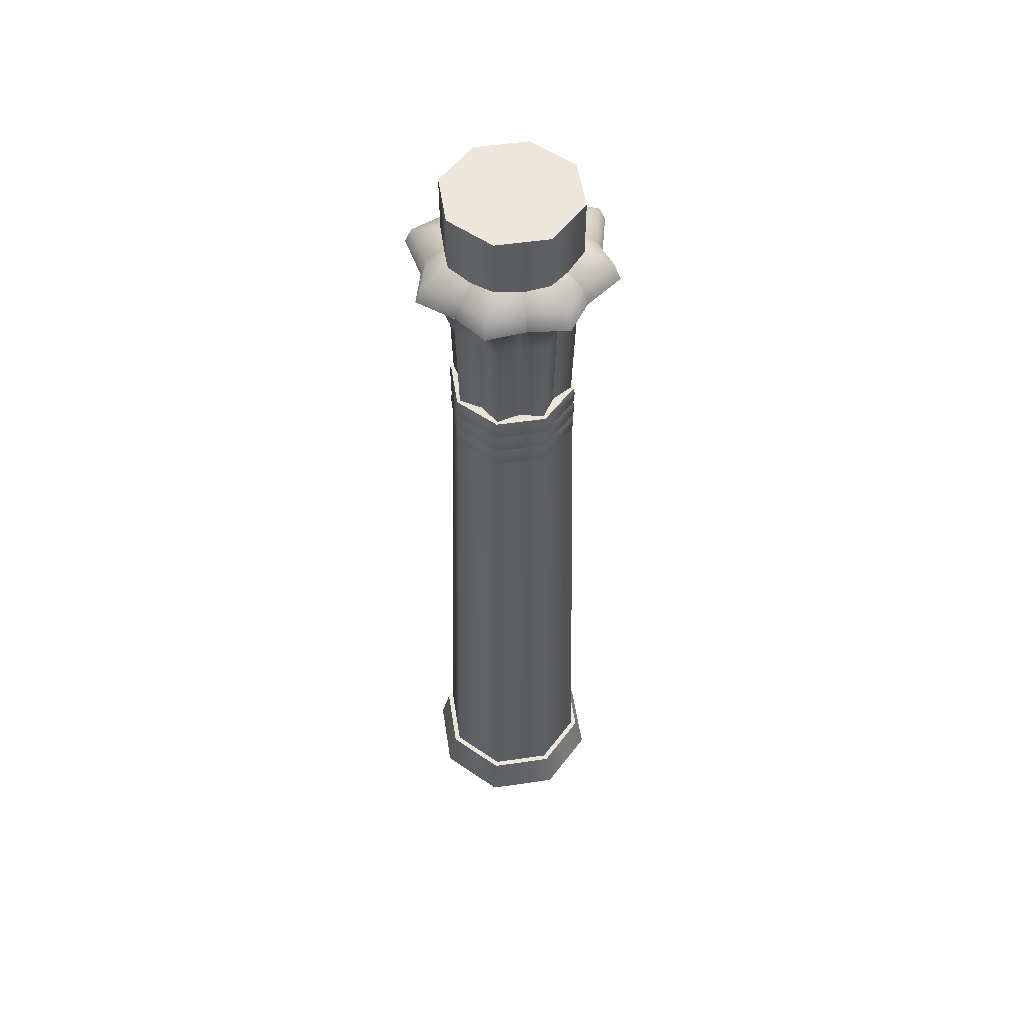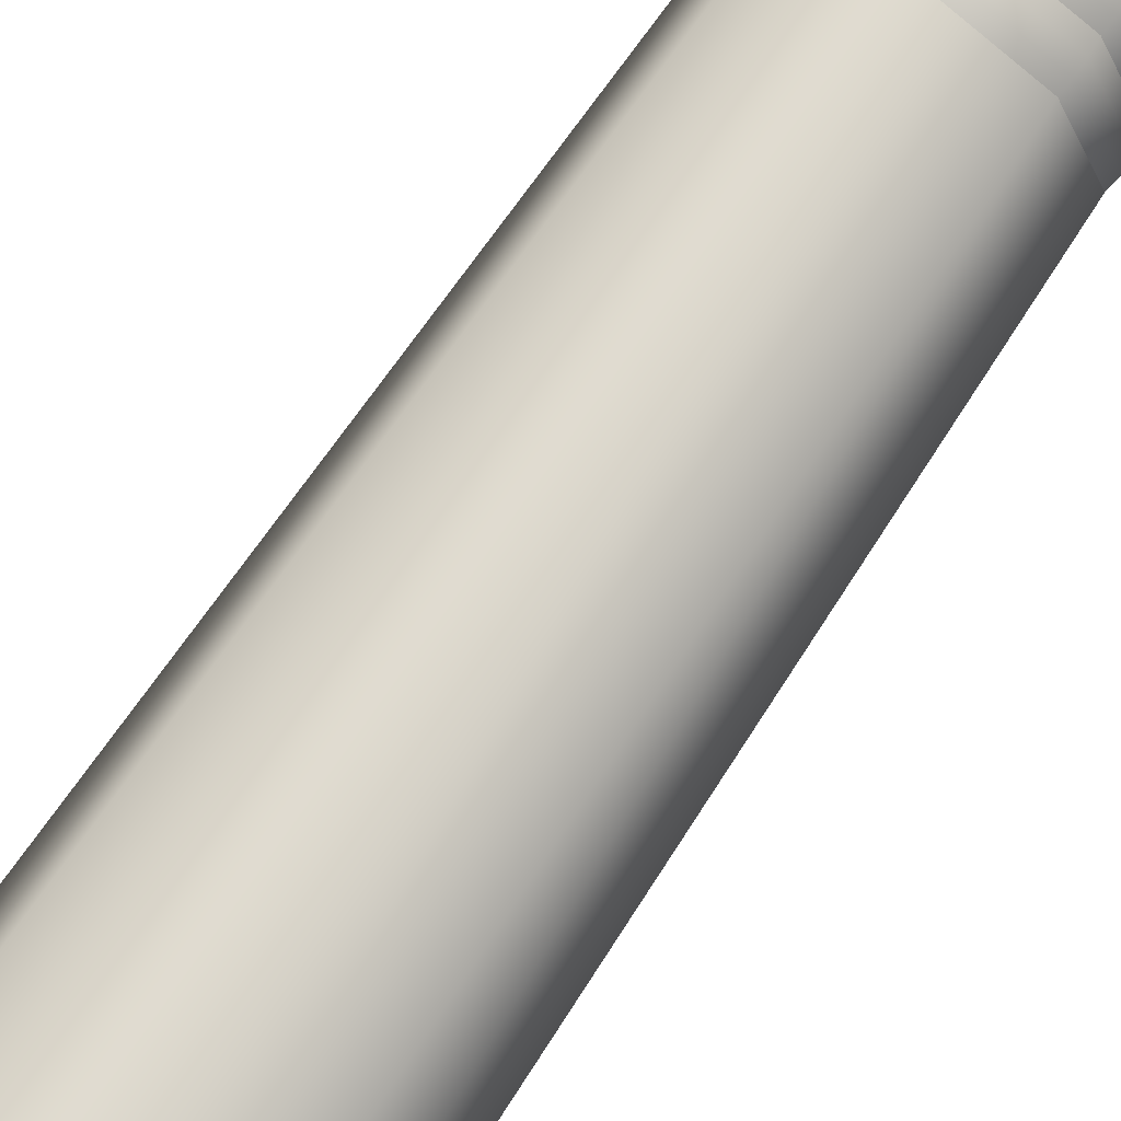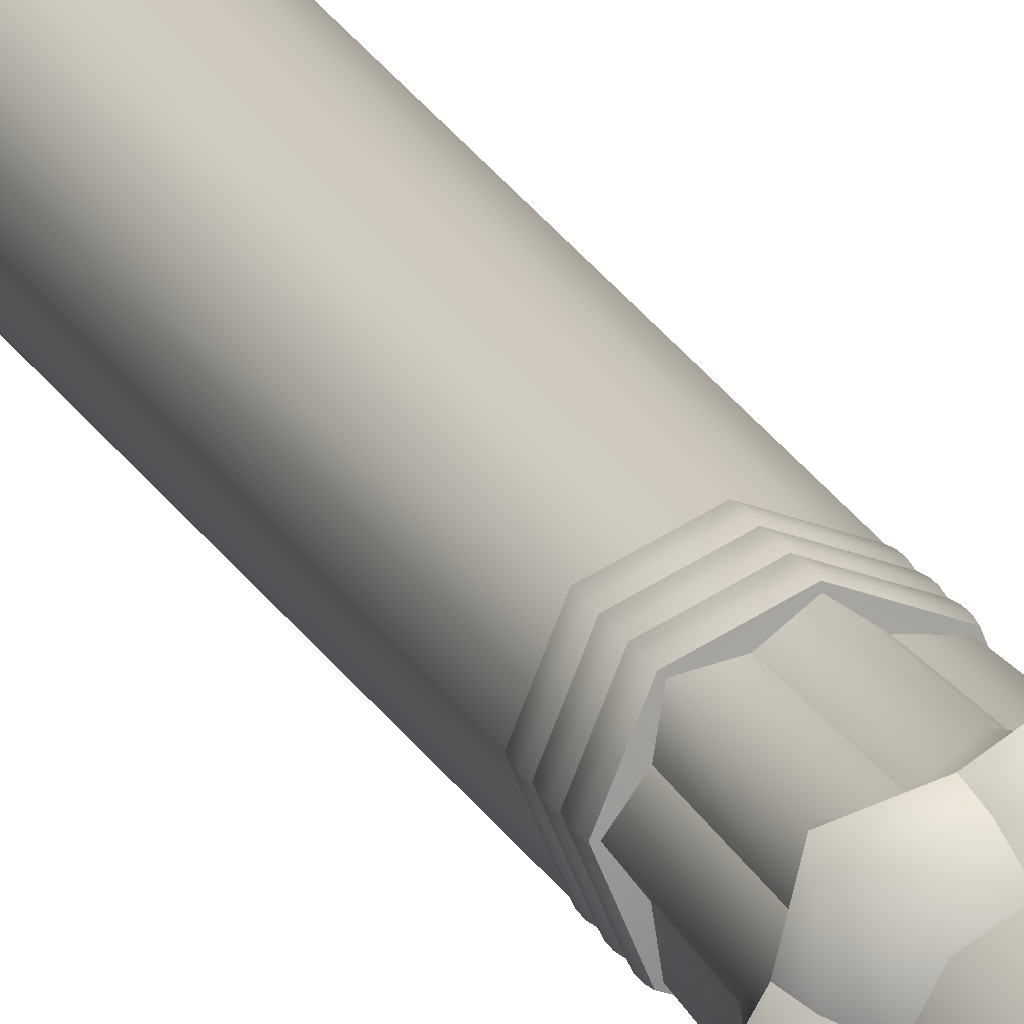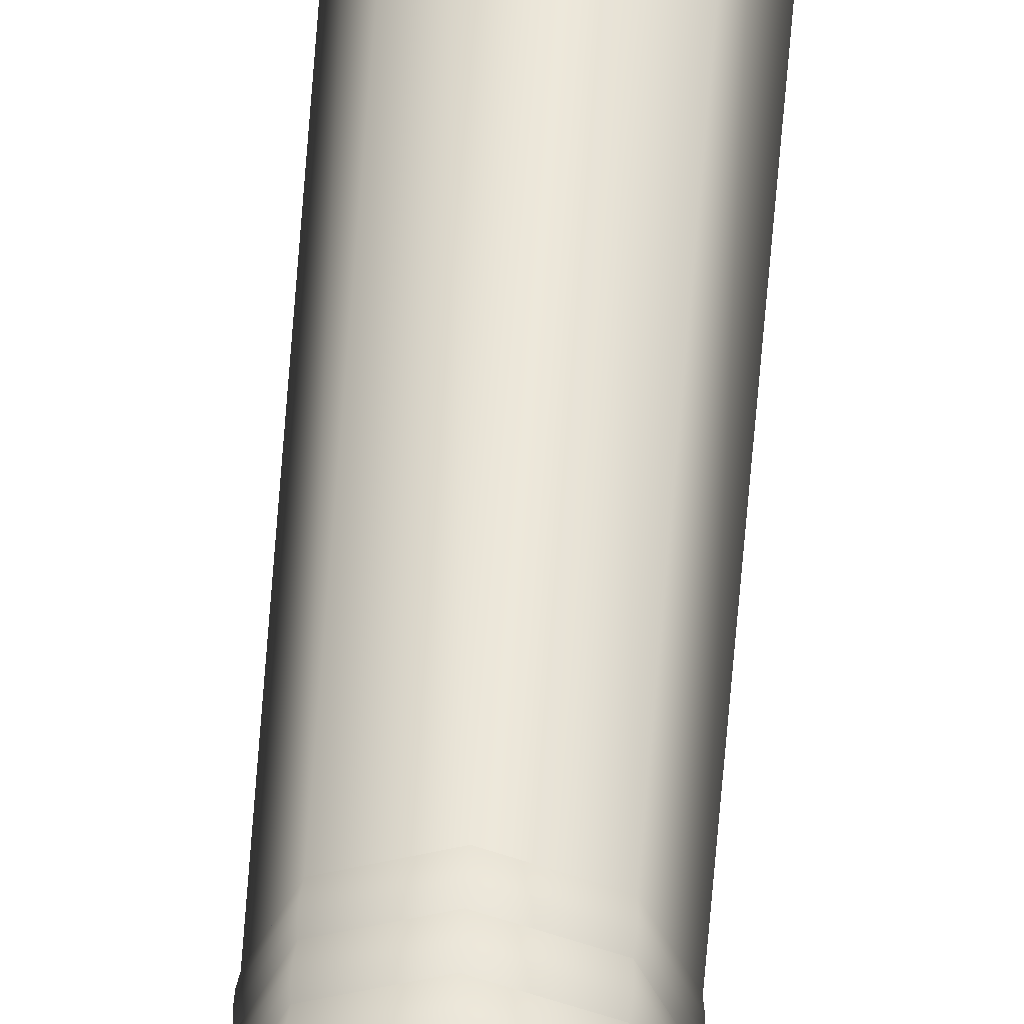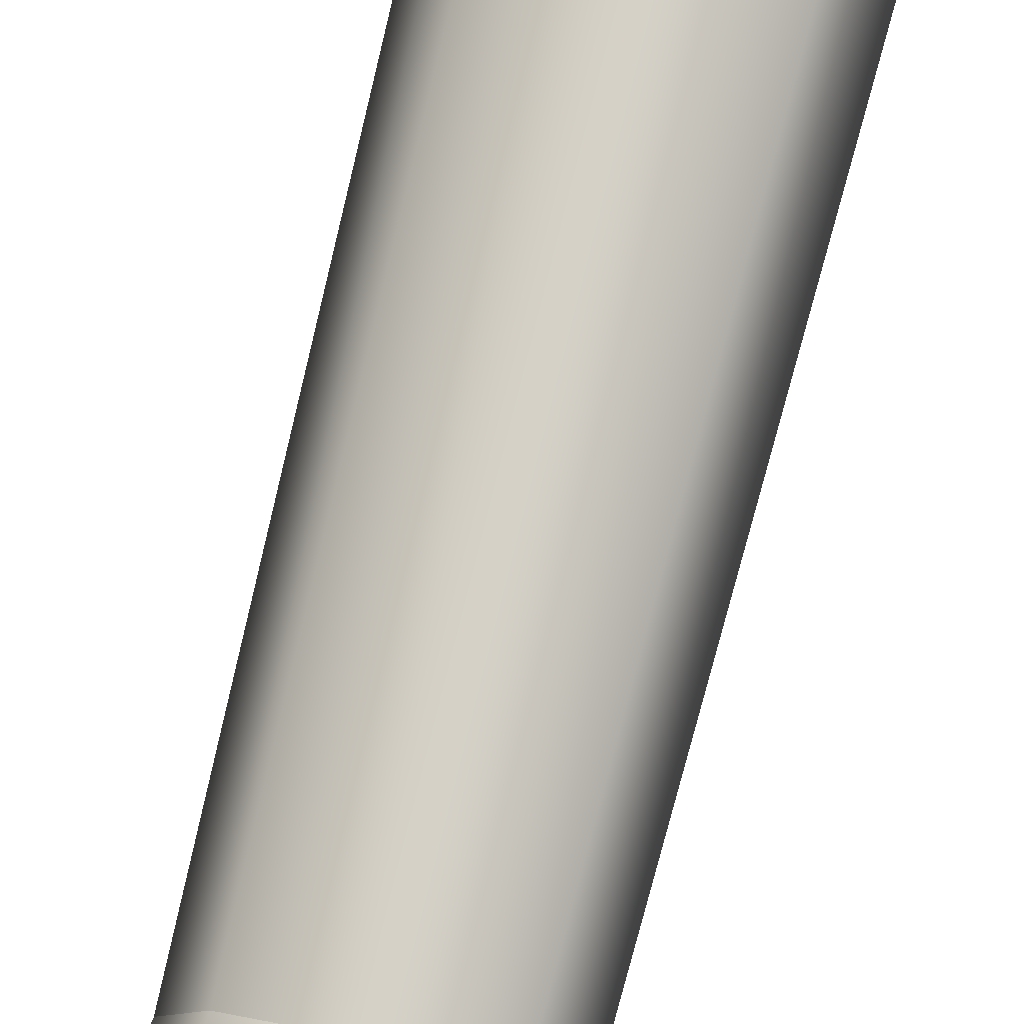
<metadata>
{"format":"obj","ext":"obj","renderer":"f3d","projection":"perspective","resolution":1024,"background":"white","views":[{"elev":54.0,"azim":13.7,"up":"+Y"},{"elev":73.0,"azim":34.0,"up":"+Z"},{"elev":20.8,"azim":159.9,"up":"+Z"},{"elev":50.5,"azim":-176.2,"up":"+Z"},{"elev":77.7,"azim":-166.0,"up":"+Z"}]}
</metadata>
<code>
o Column_Palm
v 0 3.403 -0.288
v 0.2036 3.403 -0.2036
v 0.288 3.403 0
v 0.2036 3.403 0.2036
v 0 3.403 0.288
v -0.2036 3.403 0.2036
v -0.288 3.403 0
v -0.2036 3.403 -0.2036
v 0 3.895 -0.3024
v 0.2138 3.895 -0.2138
v 0.3024 3.895 0
v 0.2138 3.895 0.2138
v 0 3.895 0.3024
v -0.2138 3.895 0.2138
v -0.3024 3.895 -0
v -0.2138 3.895 -0.2138
v 0 4.075 -0.3629
v 0.2566 4.075 -0.2566
v 0.3629 4.075 0
v 0.2566 4.075 0.2566
v 0 4.075 0.3629
v -0.2566 4.075 0.2566
v -0.3629 4.075 -0
v -0.2566 4.075 -0.2566
v 0 4.195 -0.4899
v 0.3464 4.195 -0.3464
v 0.4899 4.195 0
v 0.3464 4.195 0.3464
v 0 4.195 0.4899
v -0.3464 4.195 0.3464
v -0.4899 4.195 -0
v -0.3464 4.195 -0.3464
v -0 4.32 -0.3234
v 0.2287 4.32 -0.2287
v 0.3234 4.32 0
v 0.2287 4.32 0.2287
v -0 4.32 0.3234
v -0.2287 4.32 0.2287
v -0.3234 4.32 -0
v -0.2287 4.32 -0.2287
v 0 4.273 -0.458
v 0.3239 4.273 -0.3239
v -0.3239 4.273 -0.3239
v -0.3239 4.273 0.3239
v -0.458 4.273 -0
v 0.3239 4.273 0.3239
v 0 4.273 0.458
v 0.458 4.273 0
v 0.2212 3.403 -0.09164
v 0.2323 3.895 -0.09622
v 0.2788 4.075 -0.1155
v 0.3763 4.165 -0.1559
v 0.276 4.3 -0.1143
v 0.3519 4.243 -0.1457
v 0.09164 3.403 -0.2212
v 0.09622 3.895 -0.2323
v 0.1155 4.075 -0.2788
v 0.1559 4.165 -0.3763
v 0.1143 4.3 -0.276
v 0.1457 4.243 -0.3519
v -0.09164 3.403 -0.2212
v -0.09622 3.895 -0.2323
v -0.1155 4.075 -0.2788
v -0.1559 4.165 -0.3763
v -0.1143 4.3 -0.276
v -0.1457 4.243 -0.3519
v -0.2212 3.403 -0.09164
v -0.2323 3.895 -0.09622
v -0.2788 4.075 -0.1155
v -0.3763 4.165 -0.1559
v -0.276 4.3 -0.1143
v -0.3519 4.243 -0.1457
v -0.2212 3.403 0.09164
v -0.2323 3.895 0.09622
v -0.2788 4.075 0.1155
v -0.3763 4.165 0.1559
v -0.276 4.3 0.1143
v -0.3519 4.243 0.1457
v -0.09164 3.403 0.2212
v -0.09622 3.895 0.2323
v -0.1155 4.075 0.2788
v -0.1559 4.165 0.3763
v -0.1143 4.3 0.276
v -0.1457 4.243 0.3519
v 0.09164 3.403 0.2212
v 0.09622 3.895 0.2323
v 0.1155 4.075 0.2788
v 0.1559 4.165 0.3763
v 0.1143 4.3 0.276
v 0.1457 4.243 0.3519
v 0.2212 3.403 0.09164
v 0.2323 3.895 0.09622
v 0.2788 4.075 0.1155
v 0.3763 4.165 0.1559
v 0.276 4.3 0.1143
v 0.3519 4.243 0.1457
v 0.214 3.4 0.214
v -0.3027 3.4 0
v -0.214 3.4 -0.214
v 0.3027 3.4 0
v 0.214 3.4 -0.214
v -0.214 3.4 0.214
v 0 3.4 -0.3027
v 0 3.4 0.3027
v 0.214 3.1 0.214
v -0.3027 3.1 0
v -0.214 3.1 -0.214
v 0.3027 3.1 0
v 0.214 3.1 -0.214
v -0.214 3.1 0.214
v 0 3.1 -0.3027
v 0 3.1 0.3027
v -0 0.2 -0.3789
v 0.2679 0.2 -0.2679
v 0.3789 0.2 0
v 0.2679 0.2 0.2679
v -0 0.2 0.3789
v -0.2679 0.2 0.2679
v -0.3789 0.2 0
v -0.2679 0.2 -0.2679
v 0 3.3 -0.3027
v 0 3.2 -0.3027
v 0.214 3.2 -0.214
v 0.214 3.3 -0.214
v -0.214 3.3 0.214
v -0.214 3.2 0.214
v -0.3027 3.2 0
v -0.3027 3.3 0
v 0.3027 3.2 0
v 0.3027 3.3 0
v 0.214 3.2 0.214
v 0.214 3.3 0.214
v 0 3.2 0.3027
v 0 3.3 0.3027
v -0.214 3.3 -0.214
v -0.214 3.2 -0.214
v -0 3.165 -0.3073
v -0 3.132 -0.3073
v -0.2173 3.165 0.2173
v -0.2173 3.132 0.2173
v -0.2173 3.165 -0.2173
v -0.2173 3.132 -0.2173
v 0.2173 3.132 -0.2173
v 0.2173 3.165 -0.2173
v -0.3073 3.132 -0
v -0.3073 3.165 -0
v 0.3073 3.132 -0
v 0.3073 3.165 -0
v 0.2173 3.132 0.2173
v 0.2173 3.165 0.2173
v -0 3.132 0.3073
v -0 3.165 0.3073
v -0 3.267 -0.3073
v -0 3.233 -0.3073
v 0.2173 3.233 -0.2173
v 0.2173 3.267 -0.2173
v -0.2173 3.267 0.2173
v -0.2173 3.233 0.2173
v -0.3073 3.233 -0
v -0.3073 3.267 -0
v 0.3073 3.233 -0
v 0.3073 3.267 -0
v 0.2173 3.233 0.2173
v 0.2173 3.267 0.2173
v -0 3.233 0.3073
v -0 3.267 0.3073
v -0.2173 3.267 -0.2173
v -0.2173 3.233 -0.2173
v 0.2173 3.335 -0.2173
v 0.2173 3.368 -0.2173
v -0.3073 3.335 -0
v -0.3073 3.368 -0
v 0.3073 3.335 -0
v 0.3073 3.368 -0
v 0.2173 3.335 0.2173
v 0.2173 3.368 0.2173
v -0 3.335 0.3073
v -0 3.368 0.3073
v -0 3.368 -0.3073
v -0 3.335 -0.3073
v -0.2173 3.368 0.2173
v -0.2173 3.335 0.2173
v -0.2173 3.368 -0.2173
v -0.2173 3.335 -0.2173
v 0 0 -0.4535
v 0.3206 0 -0.3206
v 0.2879 0.2 -0.2879
v 0.4535 0 0
v 0.4071 0.2 0
v 0.3206 0 0.3206
v 0.2879 0.2 0.2879
v 0 0 0.4535
v 0 0.2 0.4071
v -0.3206 0 0.3206
v -0.2879 0.2 0.2879
v -0.4535 0 0
v -0.4071 0.2 0
v -0.3206 0 -0.3206
v -0.2879 0.2 -0.2879
v 0 0.2 -0.4071
v 0.2287 4.6 -0.2287
v 0.2287 4.6 0.2287
v -0.2287 4.6 0.2287
v -0.2287 4.6 -0.2287
v -0 4.6 -0.3234
v -0 4.6 0.3234
v 0.3234 4.6 0
v -0.3234 4.6 -0
v 0 3.3 0.3027
v 0.214 3.3 0.214
v 0 3.2 0.3027
v 0.214 3.2 0.214
v 0.3027 3.3 0
v 0.3027 3.2 0
v 0.214 3.3 -0.214
v 0.214 3.2 -0.214
v -0.2879 0.2 0.2879
v -0.4071 0.2 0
v 0 0.2 0.4071
v 0.2879 0.2 0.2879
v 0.2879 0.2 -0.2879
v 0.4071 0.2 0
v 0.09164 3.403 -0.2212
v 0.09164 3.403 -0.2212
v 0 3.403 -0.288
v 0.2036 3.403 -0.2036
v -0.09164 3.403 -0.2212
v -0.09164 3.403 -0.2212
v 0.2212 3.403 -0.09164
v 0.2212 3.403 -0.09164
v 0.288 3.403 0
v 0.2212 3.403 0.09164
v 0.2212 3.403 0.09164
v 0.2036 3.403 0.2036
v 0.09164 3.403 0.2212
v 0.09164 3.403 0.2212
v 0 3.403 0.288
v -0.09164 3.403 0.2212
v -0.09164 3.403 0.2212
v -0.2036 3.403 0.2036
v -0.2212 3.403 0.09164
v -0.2212 3.403 0.09164
v -0.288 3.403 0
v -0.2212 3.403 -0.09164
v -0.2212 3.403 -0.09164
v -0.2036 3.403 -0.2036
v 0.1155 4.075 -0.2788
v 0.1559 4.165 -0.3763
v 0.1559 4.165 -0.3763
v 0.1559 4.165 -0.3763
v 0.2788 4.075 -0.1155
v 0.3763 4.165 -0.1559
v 0.3763 4.165 -0.1559
v 0.3763 4.165 -0.1559
v 0.2788 4.075 0.1155
v 0.3763 4.165 0.1559
v 0.3763 4.165 0.1559
v 0.3763 4.165 0.1559
v 0.1155 4.075 0.2788
v 0.1559 4.165 0.3763
v 0.1559 4.165 0.3763
v 0.1559 4.165 0.3763
v -0.1155 4.075 0.2788
v -0.1559 4.165 0.3763
v -0.1559 4.165 0.3763
v -0.1559 4.165 0.3763
v -0.2788 4.075 0.1155
v -0.3763 4.165 0.1559
v -0.3763 4.165 0.1559
v -0.3763 4.165 0.1559
v -0.2788 4.075 -0.1155
v -0.3763 4.165 -0.1559
v -0.3763 4.165 -0.1559
v -0.3763 4.165 -0.1559
v -0.1155 4.075 -0.2788
v -0.1559 4.165 -0.3763
v -0.1559 4.165 -0.3763
v -0.1559 4.165 -0.3763
v 0.1143 4.3 -0.276
v 0.1143 4.3 -0.276
v -0 4.32 -0.3234
v 0.2287 4.32 -0.2287
v -0.1143 4.3 -0.276
v -0.1143 4.3 -0.276
v 0.276 4.3 -0.1143
v 0.276 4.3 -0.1143
v 0.3234 4.32 0
v 0.276 4.3 0.1143
v 0.276 4.3 0.1143
v 0.2287 4.32 0.2287
v 0.1143 4.3 0.276
v 0.1143 4.3 0.276
v -0 4.32 0.3234
v -0.1143 4.3 0.276
v -0.1143 4.3 0.276
v -0.2287 4.32 0.2287
v -0.276 4.3 0.1143
v -0.276 4.3 0.1143
v -0.3234 4.32 -0
v -0.276 4.3 -0.1143
v -0.276 4.3 -0.1143
v -0.2287 4.32 -0.2287
v 0.2323 3.895 -0.09622
v 0.09622 3.895 -0.2323
v -0.09622 3.895 -0.2323
v -0.2323 3.895 -0.09622
v -0.2323 3.895 0.09622
v -0.09622 3.895 0.2323
v 0.09622 3.895 0.2323
v 0.2323 3.895 0.09622
v 0.214 3.4 0.214
v 0.214 3.4 0.214
v 0.3027 3.4 0
v 0.3027 3.4 0
v 0 3.4 0.3027
v 0 3.4 0.3027
v 0.214 3.4 -0.214
v 0.214 3.4 -0.214
v -0.214 3.4 -0.214
v -0.214 3.4 -0.214
v -0.3027 3.4 0
v -0.3027 3.4 0
v 0 3.4 -0.3027
v 0 3.4 -0.3027
v -0.214 3.4 0.214
v -0.214 3.4 0.214
v 0.214 3.1 0.214
v 0.214 3.1 0.214
v 0.3027 3.1 0
v 0.3027 3.1 0
v 0 3.1 0.3027
v 0 3.1 0.3027
v 0.214 3.1 -0.214
v 0.214 3.1 -0.214
v -0.214 3.1 -0.214
v -0.214 3.1 -0.214
v -0.3027 3.1 0
v -0.3027 3.1 0
v 0 3.1 -0.3027
v 0 3.1 -0.3027
v -0.214 3.1 0.214
v -0.214 3.1 0.214
v -0 0.2 -0.3789
v 0.2679 0.2 -0.2679
v -0.2679 0.2 -0.2679
v 0.3789 0.2 0
v -0 0.2 0.3789
v -0.2679 0.2 0.2679
v -0.3789 0.2 0
v 0 3.3 -0.3027
v -0.214 3.3 -0.214
v 0 3.2 -0.3027
v -0.214 3.2 -0.214
v 0 0 -0.4535
v 0.3206 0 -0.3206
v -0.3206 0 -0.3206
v 0.4535 0 0
v 0.3206 0 0.3206
v 0 0 0.4535
v -0.3206 0 0.3206
v -0.4535 0 0
v -0.2879 0.2 -0.2879
v 0 0.2 -0.4071
v -0 4.6 0.3234
v 0.2287 4.6 0.2287
v -0.2287 4.6 0.2287
v 0.3234 4.6 0
v -0.3234 4.6 -0
v -0.2287 4.6 -0.2287
v -0 4.6 -0.3234
v 0.2287 4.6 -0.2287
v 0 4.195 -0.4899
v 0.3464 4.195 -0.3464
v 0.4899 4.195 0
v 0.3464 4.195 0.3464
v 0 4.195 0.4899
v -0.3464 4.195 0.3464
v -0.4899 4.195 -0
v -0.3464 4.195 -0.3464
v 0.3519 4.243 -0.1457
v 0.1457 4.243 -0.3519
v -0.1457 4.243 -0.3519
v -0.3519 4.243 -0.1457
v -0.3519 4.243 0.1457
v -0.1457 4.243 0.3519
v 0.1457 4.243 0.3519
v 0.3519 4.243 0.1457
v 0.2679 0.2 0.2679
v -0.3027 3.3 0
v -0.3027 3.2 0
v -0.214 3.3 0.214
v -0.214 3.2 0.214
f 68 15 23 69
f 228 246 16 62
f 241 240 14 74
f 235 234 12 86
f 229 226 10 50
f 244 243 15 68
f 238 237 13 80
f 232 231 11 92
f 223 225 9 56
f 75 22 30 268
f 80 13 21 81
f 92 11 19 93
f 56 9 17 57
f 62 16 24 63
f 74 14 22 75
f 86 12 20 87
f 50 10 18 51
f 381 41 33 279
f 87 20 28 260
f 51 18 26 252
f 69 23 31 272
f 81 21 29 264
f 93 19 27 256
f 57 17 25 248
f 63 24 32 276
f 382 43 40 284
f 384 44 38 297
f 386 46 36 291
f 380 42 34 285
f 383 45 39 300
f 385 47 37 294
f 387 48 35 288
f 258 374 48 387
f 266 376 47 385
f 274 378 45 383
f 254 373 42 380
f 262 375 46 386
f 270 377 44 384
f 278 379 43 382
f 250 372 41 381
f 374 253 54 48
f 48 54 286 35
f 19 251 52 27
f 11 303 251 19
f 231 230 303 11
f 373 249 60 42
f 18 247 58 26
f 42 60 280 34
f 10 304 247 18
f 226 224 304 10
f 372 277 66 41
f 41 66 283 33
f 17 275 64 25
f 9 305 275 17
f 225 227 305 9
f 379 273 72 43
f 43 72 301 40
f 24 271 70 32
f 246 245 306 16
f 16 306 271 24
f 378 269 78 45
f 45 78 298 39
f 15 307 267 23
f 23 267 76 31
f 243 242 307 15
f 377 265 84 44
f 44 84 295 38
f 22 263 82 30
f 14 308 263 22
f 240 239 308 14
f 376 261 90 47
f 47 90 292 37
f 21 259 88 29
f 13 309 259 21
f 237 236 309 13
f 375 257 96 46
f 46 96 289 36
f 20 255 94 28
f 12 310 255 20
f 234 233 310 12
f 49 3 100 101 2
f 1 55 2 101 103
f 61 1 103 99 8
f 7 67 8 99 98
f 73 7 98 102 6
f 5 79 6 102 104
f 85 5 104 97 4
f 3 91 4 97 100
f 312 314 318 324 320 322 326 316
f 143 334 340 138
f 145 338 342 140
f 147 330 334 143
f 149 328 330 147
f 151 332 328 149
f 138 340 336 142
f 140 342 332 151
f 142 336 338 145
f 184 135 389 171
f 168 136 390 159
f 182 125 209 177
f 158 126 211 165
f 180 121 135 184
f 154 122 136 168
f 177 209 210 175
f 165 211 212 163
f 175 210 213 173
f 163 212 214 161
f 173 213 215 169
f 161 214 216 155
f 171 389 125 182
f 159 390 126 158
f 169 215 121 180
f 155 216 122 154
f 353 141 146 127
f 141 142 145 146
f 392 139 152 133
f 139 140 151 152
f 352 137 141 353
f 137 138 142 141
f 133 152 150 131
f 152 151 149 150
f 131 150 148 129
f 150 149 147 148
f 129 148 144 123
f 148 147 143 144
f 127 146 139 392
f 146 145 140 139
f 123 144 137 352
f 144 143 138 137
f 124 156 153 350
f 156 155 154 153
f 128 160 157 391
f 160 159 158 157
f 130 162 156 124
f 162 161 155 156
f 132 164 162 130
f 164 163 161 162
f 134 166 164 132
f 166 165 163 164
f 350 153 167 351
f 153 154 168 167
f 391 157 166 134
f 157 158 165 166
f 351 167 160 128
f 167 168 159 160
f 317 170 179 323
f 170 169 180 179
f 321 172 181 325
f 172 171 182 181
f 313 174 170 317
f 174 173 169 170
f 311 176 174 313
f 176 175 173 174
f 315 178 176 311
f 178 177 175 176
f 323 179 183 319
f 179 180 184 183
f 325 181 178 315
f 181 182 177 178
f 319 183 172 321
f 183 184 171 172
f 185 186 188 190 192 194 196 198
f 356 362 363 354
f 361 218 362 356
f 360 217 218 361
f 359 219 217 360
f 358 220 219 359
f 357 222 220 358
f 355 221 222 357
f 354 363 221 355
f 296 293 364 366
f 95 287 290
f 89 290 293
f 83 293 296
f 77 296 299
f 71 299 302
f 65 302 281
f 293 290 365 364
f 281 302 369 370
f 59 281 282
f 53 282 287
f 290 287 367 365
f 282 281 370 371
f 299 296 366 368
f 287 282 371 367
f 302 299 368 369
f 206 202 207 201 205 204 208 203
f 105 108 109 111 107 106 110 112
f 388 191 189 115
f 339 343 345 335
f 335 345 349 337
f 337 349 348 341
f 341 348 347 331
f 331 347 116 327
f 327 116 346 329
f 329 346 344 333
f 333 344 343 339
f 114 187 200 113
f 113 200 199 120
f 120 199 197 119
f 115 189 187 114
f 117 193 191 388
f 118 195 193 117
f 119 197 195 118

</code>
